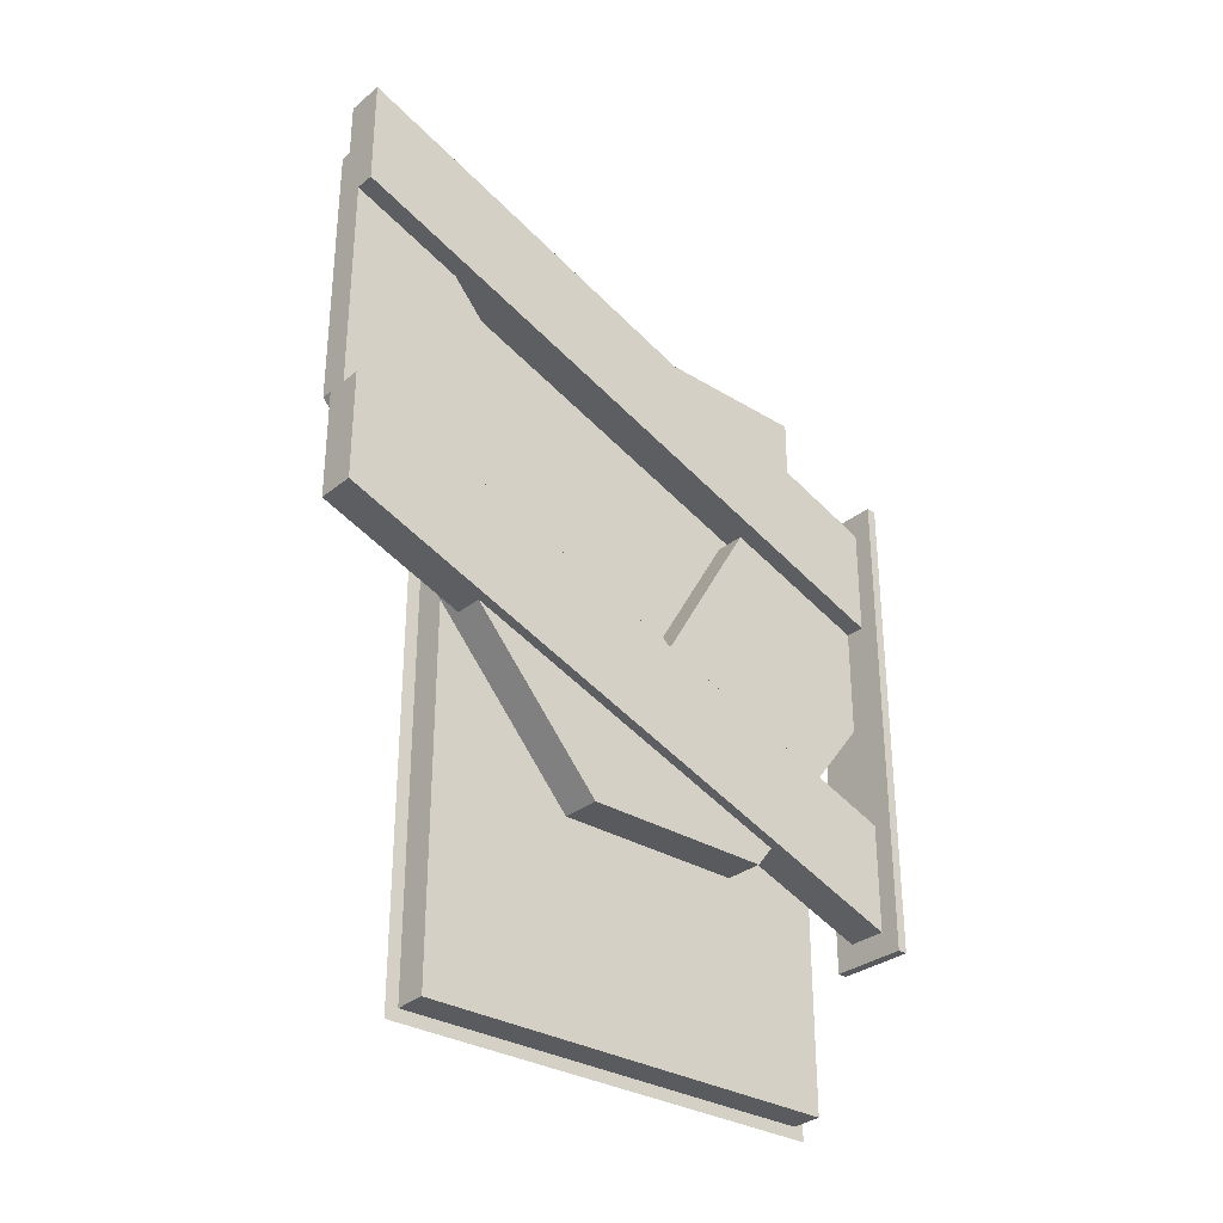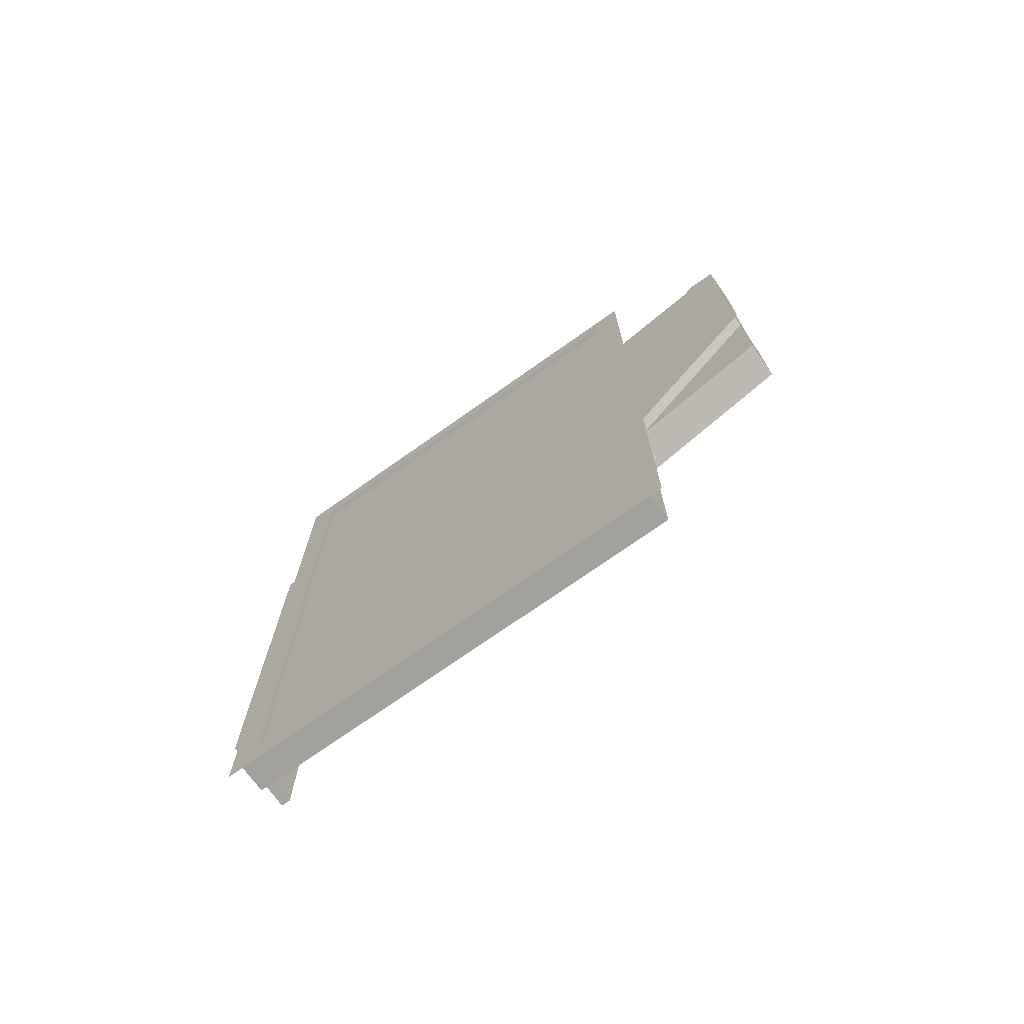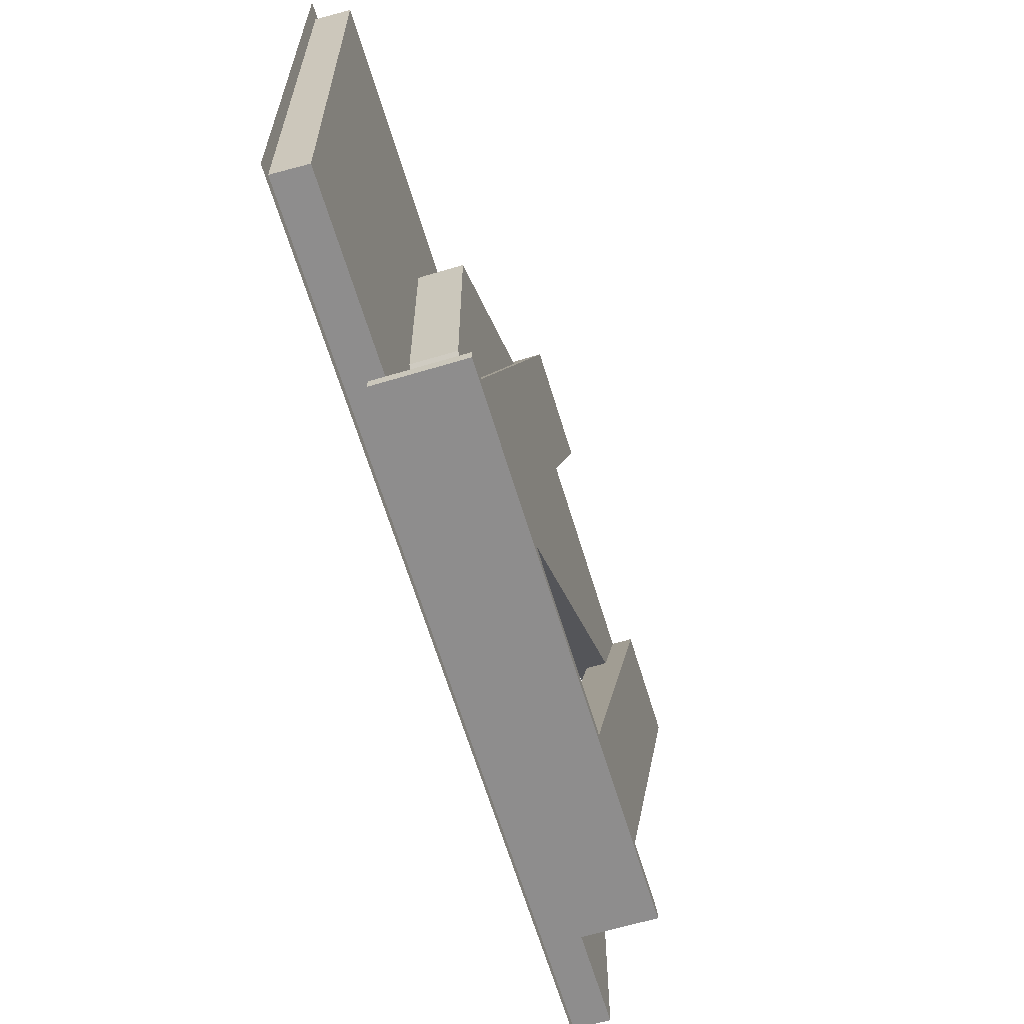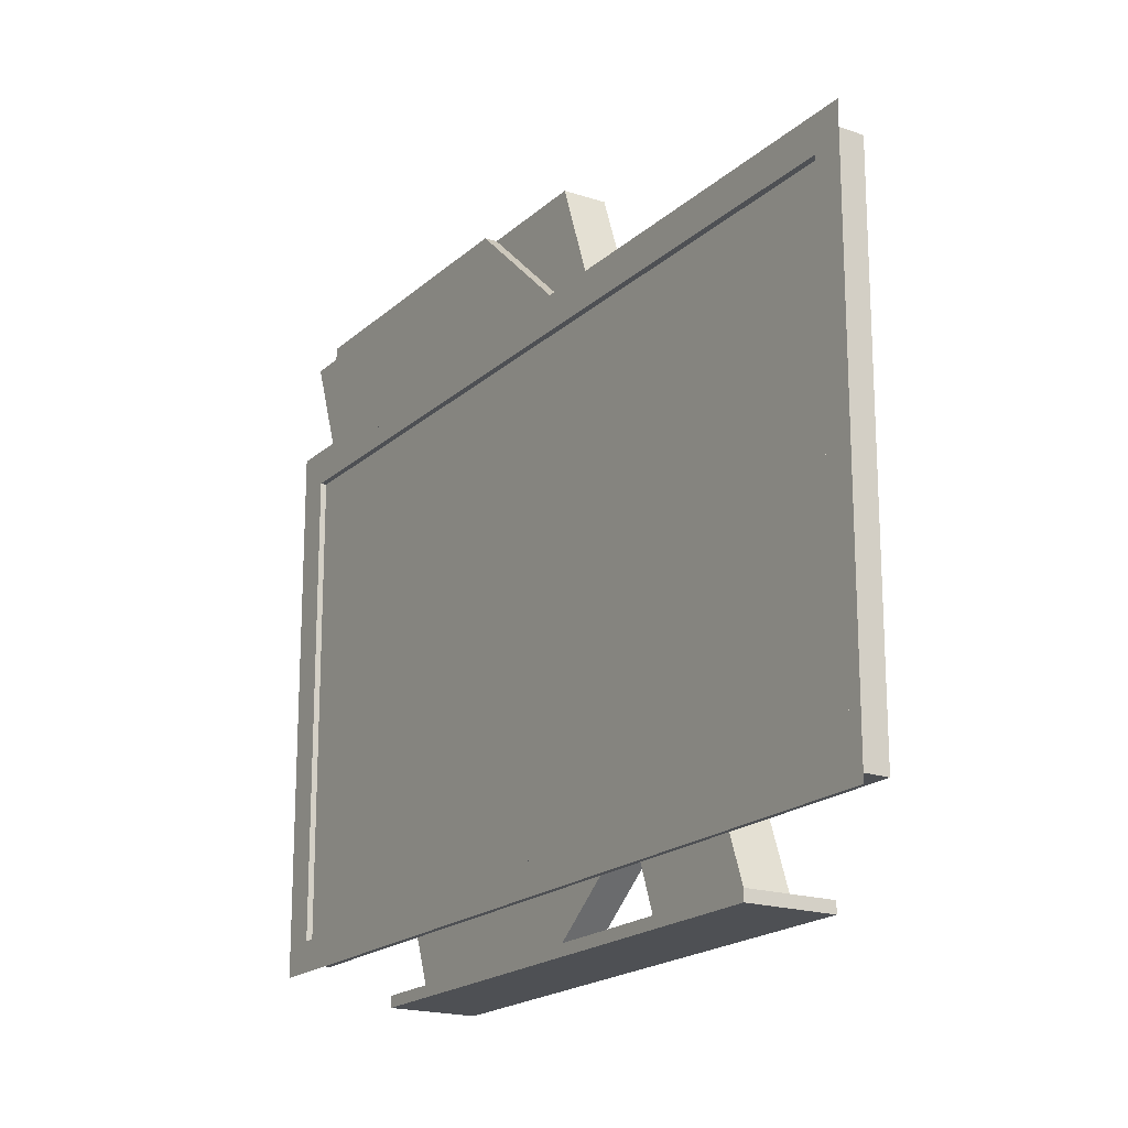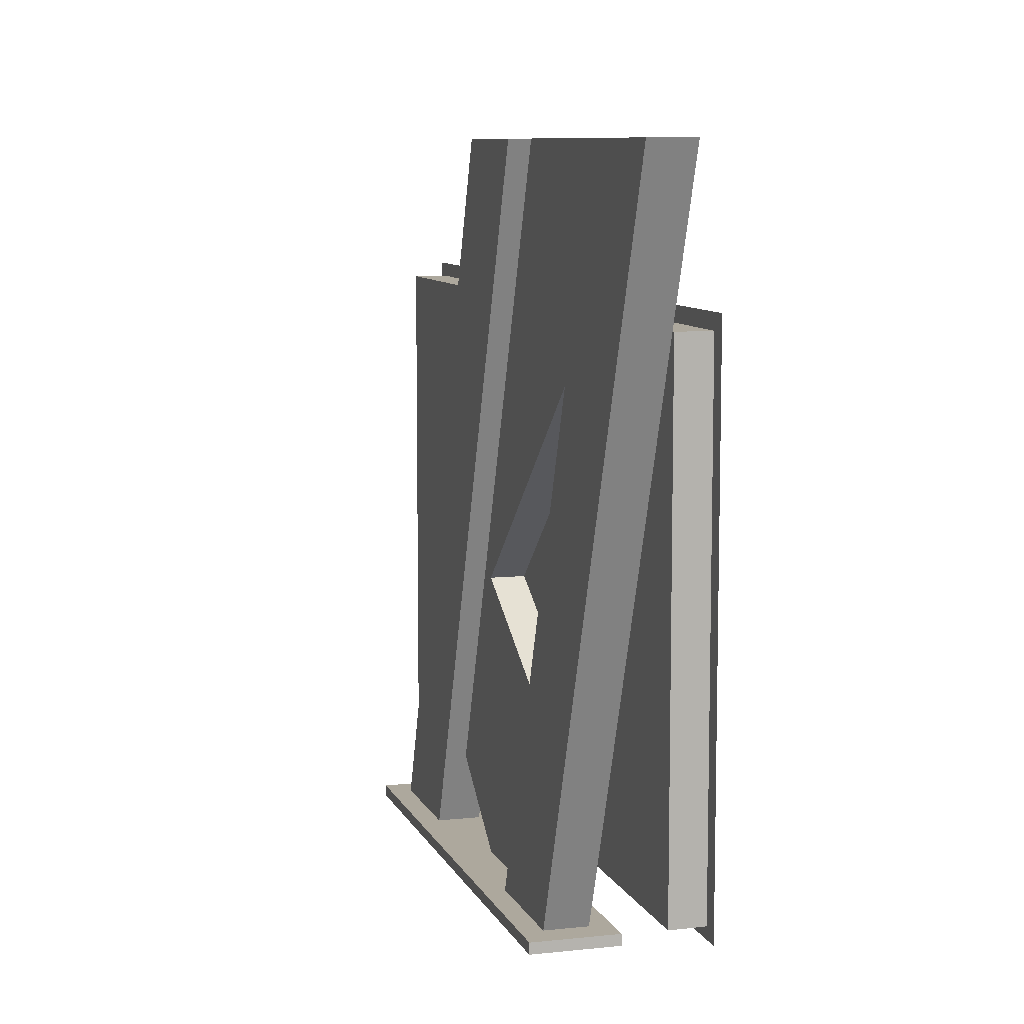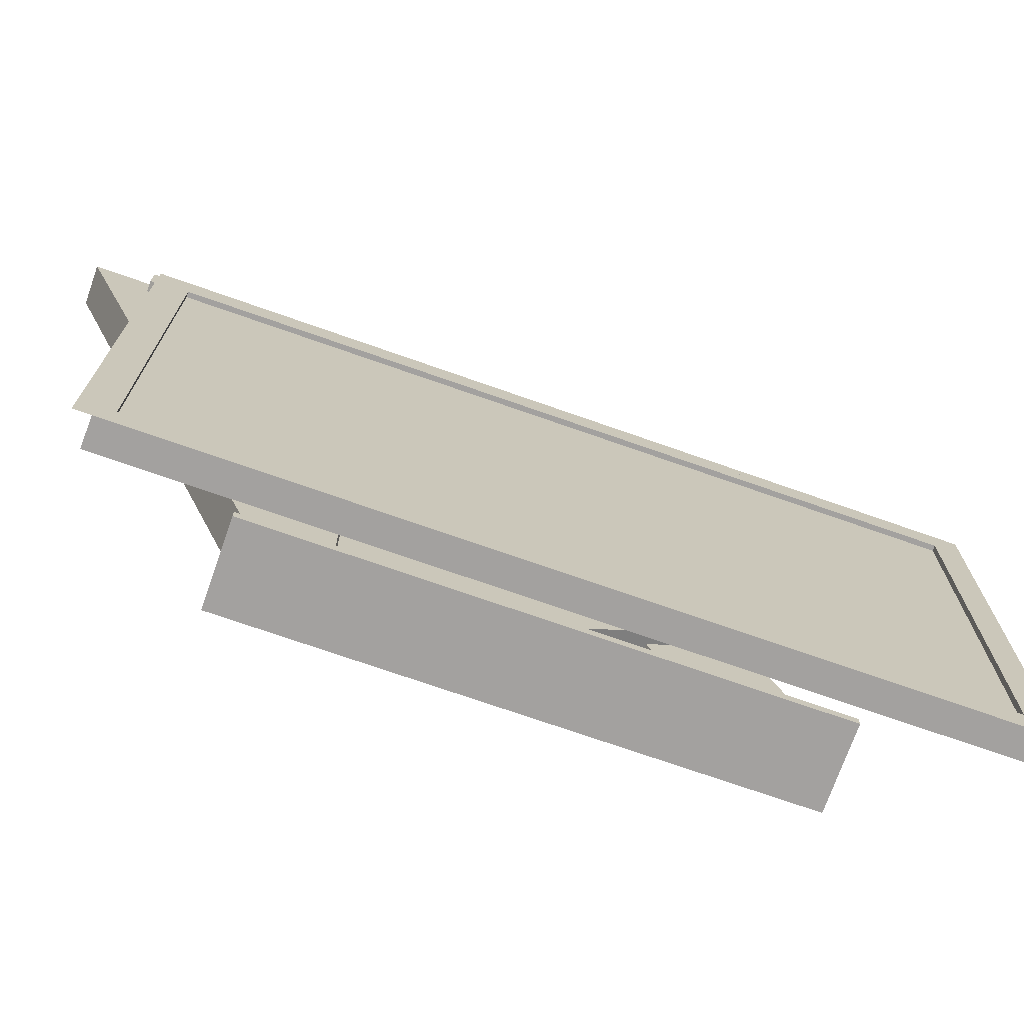
<metadata>
{"format":"obj","ext":"obj","renderer":"f3d","projection":"perspective","resolution":1024,"background":"white","views":[{"elev":-31.1,"azim":-131.3,"up":"+Z"},{"elev":-72.9,"azim":125.3,"up":"+Z"},{"elev":-64.7,"azim":-163.2,"up":"+Y"},{"elev":-19.0,"azim":148.2,"up":"+Y"},{"elev":8.7,"azim":-16.3,"up":"+Y"},{"elev":-72.3,"azim":70.6,"up":"+Y"}]}
</metadata>
<code>
v 0.005951 -0.2873 -0.1229
v 0.005949 -0.1633 -0.1798
v 0.005966 -0.2873 -0.2255
v 0.005959 -0.2253 -0.1
v -0.02977 -0.2873 -0.2255
v -0.02977 -0.2873 -0.1229
v 0.02382 -0.2873 -0.2478
v -0.02979 -0.2873 -0.1229
v 0.005974 -0.2253 -0.1001
v 0.01624 -0.1478 -0.1998
v -0.02024 -0.1634 -0.1798
v -0.04764 -0.2873 -0.2478
v -0.04764 -0.2873 0.2084
v 0.02383 -0.2873 0.2084
v -0.01188 -0.2253 -0.1001
v -0.02023 -0.1478 -0.1998
v 0.01622 -0.2873 -0.02024
v -0.02976 0.2964 -0.01067
v -0.02979 -0.2873 -0.2255
v -0.0298 0.2965 -0.01072
v -0.04763 -0.2964 -0.2478
v 0.02381 -0.2964 0.2084
v -0.01188 -0.2873 -0.02024
v -0.02976 0.2964 0.09188
v 0.01623 0.03467 -0.1998
v -0.02023 0.159 -0.06123
v -0.0298 0.2965 0.09195
v -0.04764 -0.2964 0.2084
v 0.02382 -0.2964 -0.2478
v -0.01188 -0.05661 -0.02026
v -0.01188 0.2964 0.09191
v -0.02024 0.03466 -0.1998
v 0.01622 -0.05658 -0.02028
v 0.005955 0.2964 -0.01067
v 0.02386 -0.2965 -0.2478
v -0.04767 -0.2965 0.2084
v -0.04768 -0.2965 -0.2478
v 0.02387 -0.2965 0.2084
v -0.01187 -0.2873 0.08237
v 0.005957 0.159 -0.06124
v 0.01622 -0.2873 0.1336
v 0.01622 0.2964 0.09193
v -0.01189 0.1903 0.258
v -0.0119 -0.1479 0.1337
v 0.005959 0.2964 0.09193
v 0.01624 -0.1479 0.1336
v 0.01623 0.2705 0.3484
v 0.005989 0.1903 0.2581
v -0.01194 -0.05656 -0.02026
v -0.0119 0.2964 0.2972
v -0.02976 -0.2873 0.08239
v 0.005944 -0.1479 0.1336
v 0.005999 0.2705 0.3484
v 0.01623 0.2964 0.3484
v 0.005966 0.2964 0.3484
v -0.01192 0.1903 0.2581
v 0.005944 0.1903 0.2581
v 0.005949 0.2964 0.2972
v 0.005984 0.2965 0.2971
v -0.02976 0.2964 0.2972
v -0.01192 0.2965 0.2971
v 0.005938 -0.2873 0.1336
v 0.005934 0.2704 0.3485
v 0.01628 0.2704 0.3485
v 0.005966 0.2965 0.3485
v 0.01628 0.2965 0.3485
v -0.02977 0.2964 0.3998
v -0.02975 -0.2873 0.185
v -0.0298 -0.2873 0.08232
v -0.02982 -0.2873 0.185
v -0.0298 0.2965 0.2971
v 0.005933 -0.2873 0.1849
v 0.005929 0.2964 0.3997
v -0.02979 0.2965 0.3997
v 0.005984 -0.1634 -0.1799
v 0.005982 -0.2873 -0.1229
v -0.04767 -0.2873 -0.2478
v 0.02386 -0.2873 -0.2478
v 0.02385 -0.2873 0.2084
v -0.04767 -0.2873 0.2084
v 0.005976 0.159 -0.0613
v 0.005978 0.2965 -0.01072
v 0.005973 0.2965 0.09191
v 0.006 -0.2873 0.185
v 0.005989 -0.1478 0.1337
v 0.005995 -0.2873 0.1337
v 0.006004 0.2965 0.3998
v 0.005966 -0.2873 -0.2255
v -0.02026 -0.1633 -0.1799
v -0.01193 -0.2253 -0.1
v -0.02027 0.159 -0.0613
v -0.01193 0.2965 0.09193
v -0.01194 -0.2873 0.08234
v -0.01192 -0.1478 0.1336
v 0.01626 -0.1479 -0.1999
v -0.02027 -0.1479 -0.1999
v 0.01629 -0.2873 -0.02027
v -0.01194 -0.2873 -0.02028
v 0.01628 0.0347 -0.1999
v -0.02026 0.0347 -0.1999
v 0.01629 -0.0566 -0.02024
v 0.01628 -0.2873 0.1337
v 0.01628 0.2965 0.09191
v 0.01627 -0.1478 0.1337
v 0.04761 0.1683 0.3216
v 0.01864 0.1685 -0.3877
v 0.0476 0.1686 -0.3886
v 0.01866 0.1683 0.3224
v 0.04768 0.1686 -0.3886
v 0.01861 0.1686 -0.3878
v 0.04768 0.1684 0.3216
v 0.01859 0.1684 0.3225
v 0.01861 -0.2474 -0.3877
v 0.01857 -0.2474 -0.3878
v 0.0186 -0.2474 0.3224
v 0.01857 -0.2474 0.3225
v 0.04757 -0.2474 -0.3886
v 0.04764 -0.2474 -0.3886
v 0.04757 -0.2474 0.3216
v 0.04764 -0.2474 0.3216
v 0.04761 0.1526 -0.3753
v 0.04275 0.1527 -0.3752
v 0.04762 0.1521 0.3071
v 0.04757 -0.2318 -0.3752
v 0.04271 -0.2318 -0.3753
v 0.04758 -0.2323 0.3071
v 0.04272 -0.2323 0.3071
v 0.04274 0.1521 0.3071
v 0.04768 0.1526 -0.3752
v 0.04766 0.1521 0.3071
v 0.04764 -0.2318 -0.3752
v 0.04764 -0.2323 0.3071
v 0.04279 0.1526 -0.3752
v 0.04276 -0.2317 -0.3752
v 0.04275 -0.2323 0.3071
v 0.0428 0.1521 0.3071
v 0.04768 0.1811 0.3354
v 0.0476 0.1811 0.3354
v 0.04768 0.1805 -0.3998
v 0.0476 0.1805 -0.3998
v 0.04764 -0.2577 -0.3998
v 0.04757 -0.2577 -0.3998
v 0.04764 -0.2571 0.3354
v 0.04757 -0.2571 0.3354
g mesh1-geometry-0
f 1 2 3
f 2 1 4
f 2 5 3
f 6 3 1
f 3 7 1
f 1 8 9
f 4 10 2
f 5 2 11
f 3 6 5
f 12 3 5
f 1 13 6
f 7 3 12
f 14 1 7
f 15 9 8
f 16 2 10
f 10 4 17
f 11 2 16
f 5 11 18
f 18 6 5
f 19 8 20
f 6 13 5
f 12 5 13
f 1 14 13
f 21 7 12
f 7 22 14
f 15 23 4
f 24 15 8
f 25 16 10
f 23 17 4
f 17 25 10
f 16 26 11
f 18 11 26
f 6 18 24
f 27 20 8
f 13 21 12
f 14 28 13
f 7 21 29
f 22 7 29
f 28 14 22
f 23 15 30
f 31 15 24
f 16 25 32
f 25 17 33
f 26 16 32
f 18 26 34
f 18 31 24
f 21 13 28
f 35 36 37
f 36 35 38
f 31 30 15
f 23 30 39
f 25 40 32
f 41 33 17
f 25 33 42
f 32 40 26
f 34 26 40
f 34 31 18
f 43 30 31
f 44 39 30
f 25 45 40
f 33 41 46
f 42 33 47
f 45 25 42
f 45 34 40
f 31 34 45
f 48 49 43
f 50 43 31
f 44 51 39
f 44 30 52
f 41 52 46
f 33 46 30
f 33 53 47
f 42 47 54
f 42 55 45
f 45 50 31
f 49 48 33
f 56 44 57
f 58 56 57
f 48 43 59
f 60 56 50
f 56 58 50
f 61 59 43
f 51 44 60
f 52 30 46
f 57 44 52
f 52 41 62
f 53 33 48
f 55 47 53
f 63 64 65
f 47 55 54
f 66 65 64
f 55 42 54
f 45 58 50
f 60 44 56
f 63 58 57
f 48 59 53
f 50 67 60
f 58 67 50
f 60 68 51
f 69 70 71
f 52 72 57
f 72 52 62
f 57 73 63
f 58 63 65
f 55 53 59
f 63 73 55
f 55 67 58
f 68 60 67
f 74 71 70
f 57 72 73
f 67 55 73
f 74 72 68
f 72 74 73
g mesh1-geometry-1
f 3 75 76
f 9 76 75
f 77 78 37
f 79 38 78
f 77 37 80
f 80 36 79
f 35 37 78
f 35 78 38
f 38 79 36
f 36 80 37
f 81 82 83
f 48 84 85
f 86 85 84
f 53 87 48
f 65 87 53
f 87 84 48
g mesh1-geometry-2
f 88 19 75
f 4 6 76
f 89 75 19
f 6 4 90
f 20 89 19
f 6 90 27
f 91 89 20
f 27 90 92
f 82 91 20
f 27 92 20
f 81 91 82
f 20 92 82
f 83 82 92
f 93 69 94
f 48 94 43
f 61 43 71
f 71 94 69
f 85 94 48
f 43 94 71
f 71 74 61
f 61 74 59
f 59 74 65
f 87 65 74
f 70 84 67
f 87 67 84
g mesh1-geometry-3
f 76 88 8
f 76 78 88
f 19 8 88
f 19 88 77
f 8 80 76
f 77 88 78
f 78 76 79
f 19 80 8
f 80 19 77
f 80 79 76
g mesh1-geometry-4
f 75 95 9
f 95 75 96
f 97 9 95
f 96 75 89
f 9 98 90
f 95 96 99
f 9 97 98
f 95 99 97
f 100 99 96
f 101 97 99
f 100 81 99
f 97 101 102
f 103 101 99
f 91 81 100
f 81 83 99
f 104 102 101
f 64 101 103
f 103 99 83
f 56 30 57
f 85 49 94
f 104 85 102
f 49 104 101
f 64 63 101
f 66 64 103
f 83 65 103
f 92 61 83
f 101 57 30
f 104 49 85
f 86 102 85
f 57 101 63
f 66 103 65
f 61 59 83
g mesh1-geometry-5
f 89 91 96
f 49 90 98
f 100 96 91
f 90 49 92
f 93 49 98
f 92 49 56
f 49 93 94
f 92 56 61
g mesh1-geometry-6
f 21 28 29
f 22 29 28
g mesh2-geometry-0
f 105 106 107
f 106 105 108
f 109 110 111
f 112 111 110
f 113 107 106
f 110 109 114
f 105 115 108
f 112 116 111
f 107 113 117
f 118 114 109
f 115 105 119
f 120 111 116
f 113 119 118
f 117 120 114
f 121 122 123
f 119 113 115
f 116 114 120
f 124 125 121
f 126 123 127
f 128 123 122
f 122 121 125
f 124 126 125
f 128 127 123
f 127 125 126
f 122 125 128
f 127 128 125
g mesh2-geometry-1
f 129 109 111
f 108 113 106
f 109 129 118
f 129 111 130
f 113 108 115
f 131 118 129
f 130 111 132
f 130 133 129
f 120 132 111
f 118 131 120
f 129 134 131
f 135 130 132
f 133 130 136
f 134 129 133
f 120 131 132
f 134 132 131
f 130 135 136
f 132 134 135
g mesh2-geometry-2
f 105 107 121
f 110 114 112
f 117 121 107
f 123 105 121
f 116 112 114
f 121 117 124
f 126 105 123
f 105 126 119
f 119 124 117
f 126 124 119
g mesh2-geometry-3
f 109 137 111
f 105 138 107
f 109 139 137
f 138 140 107
f 111 137 120
f 119 138 105
f 118 141 109
f 107 142 117
f 139 109 141
f 142 107 140
f 143 120 137
f 138 119 144
f 143 118 120
f 119 117 144
f 141 118 143
f 144 117 142
g mesh2-geometry-4
f 136 134 133
f 134 136 135

</code>
